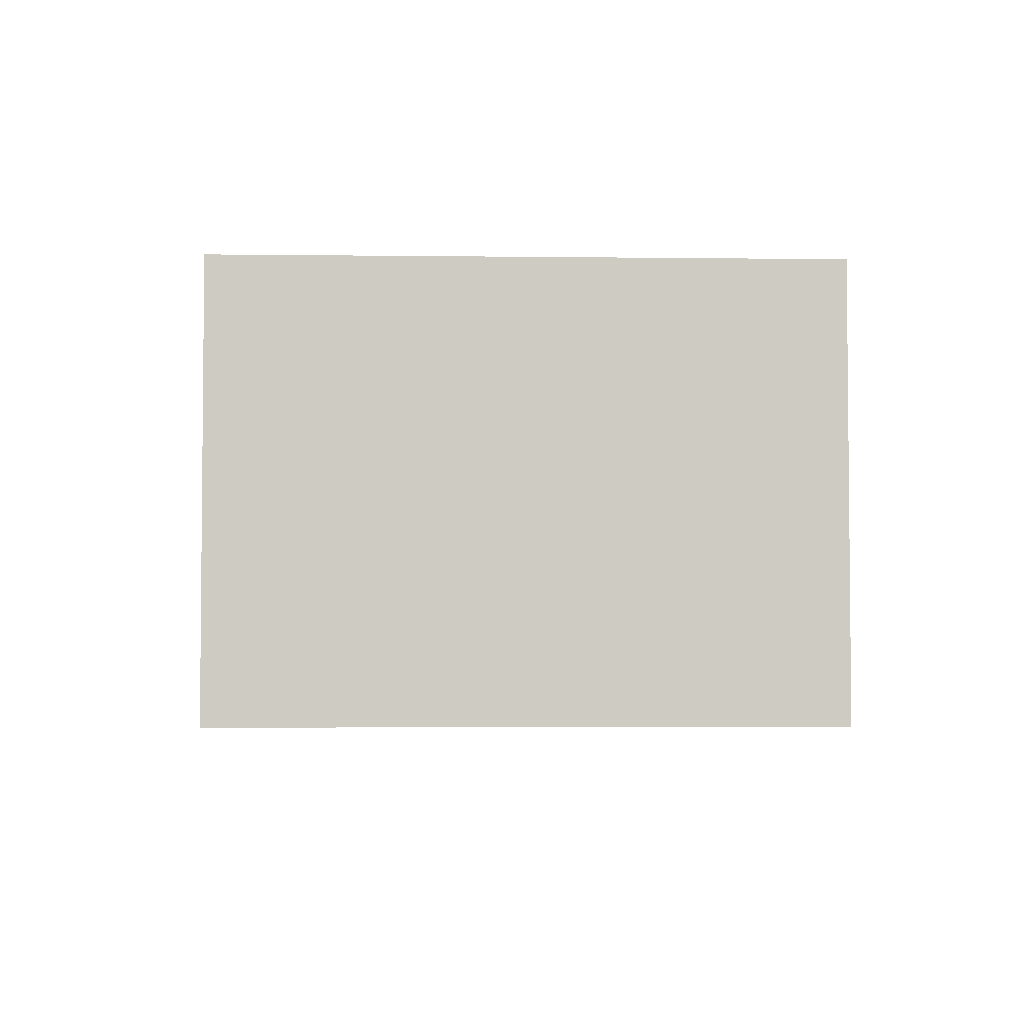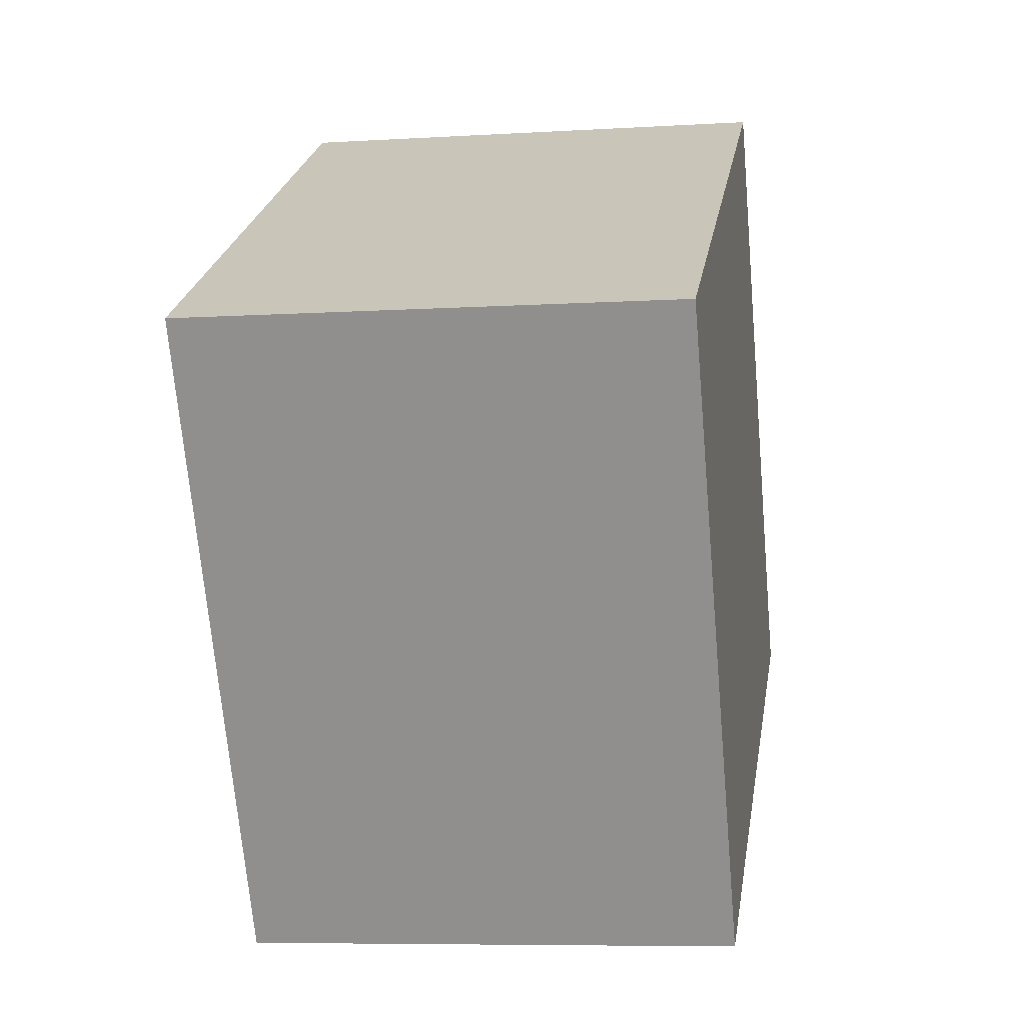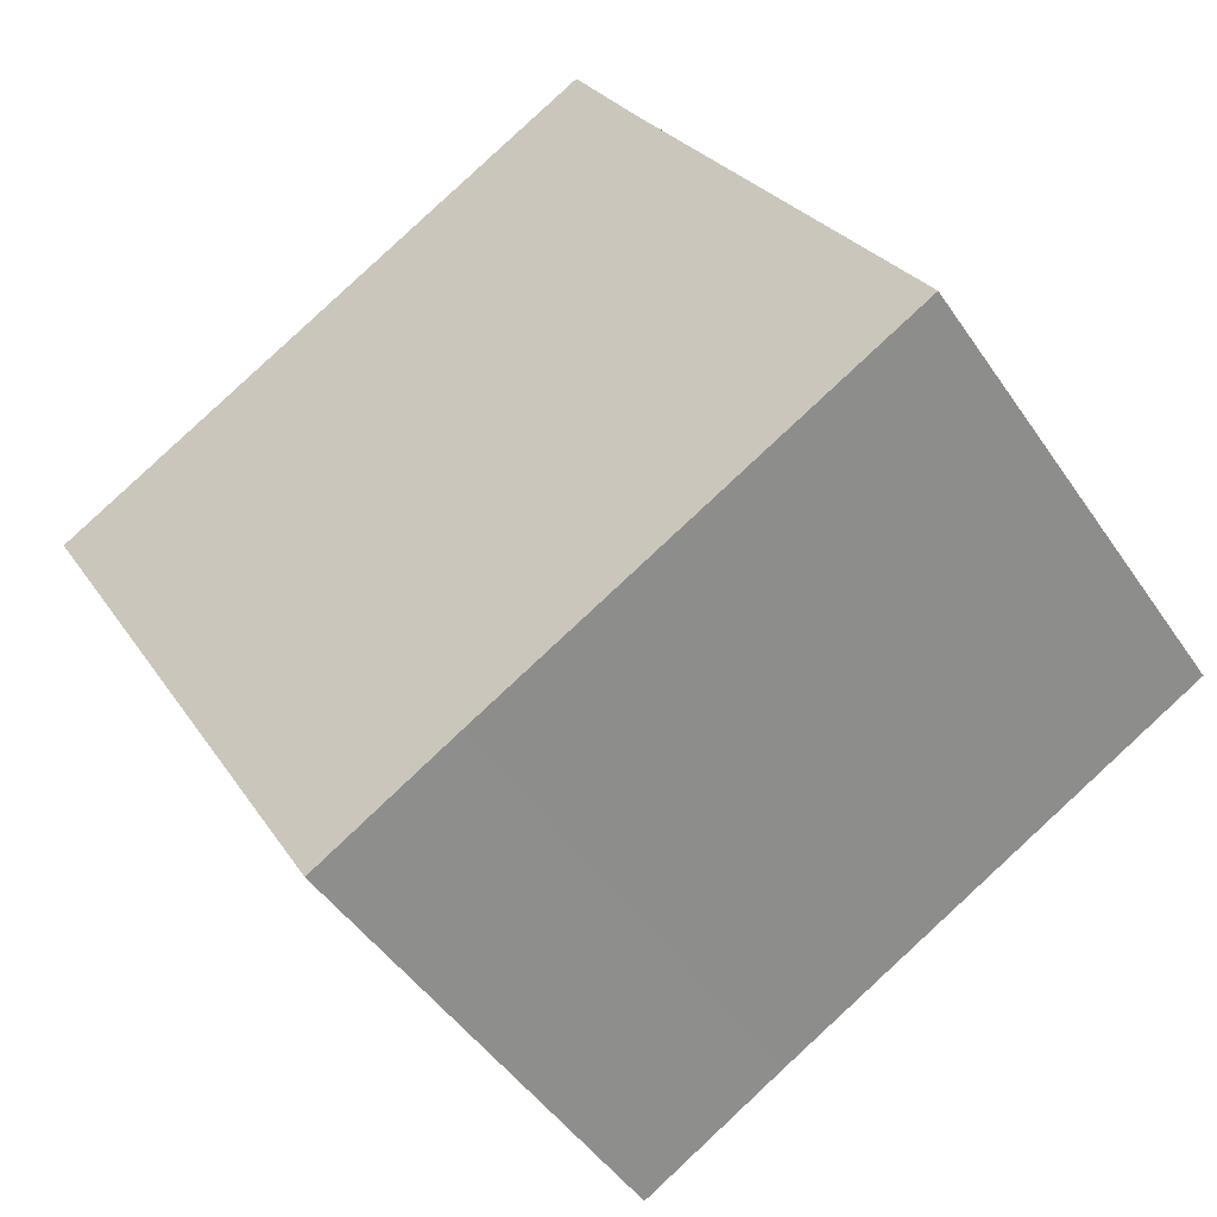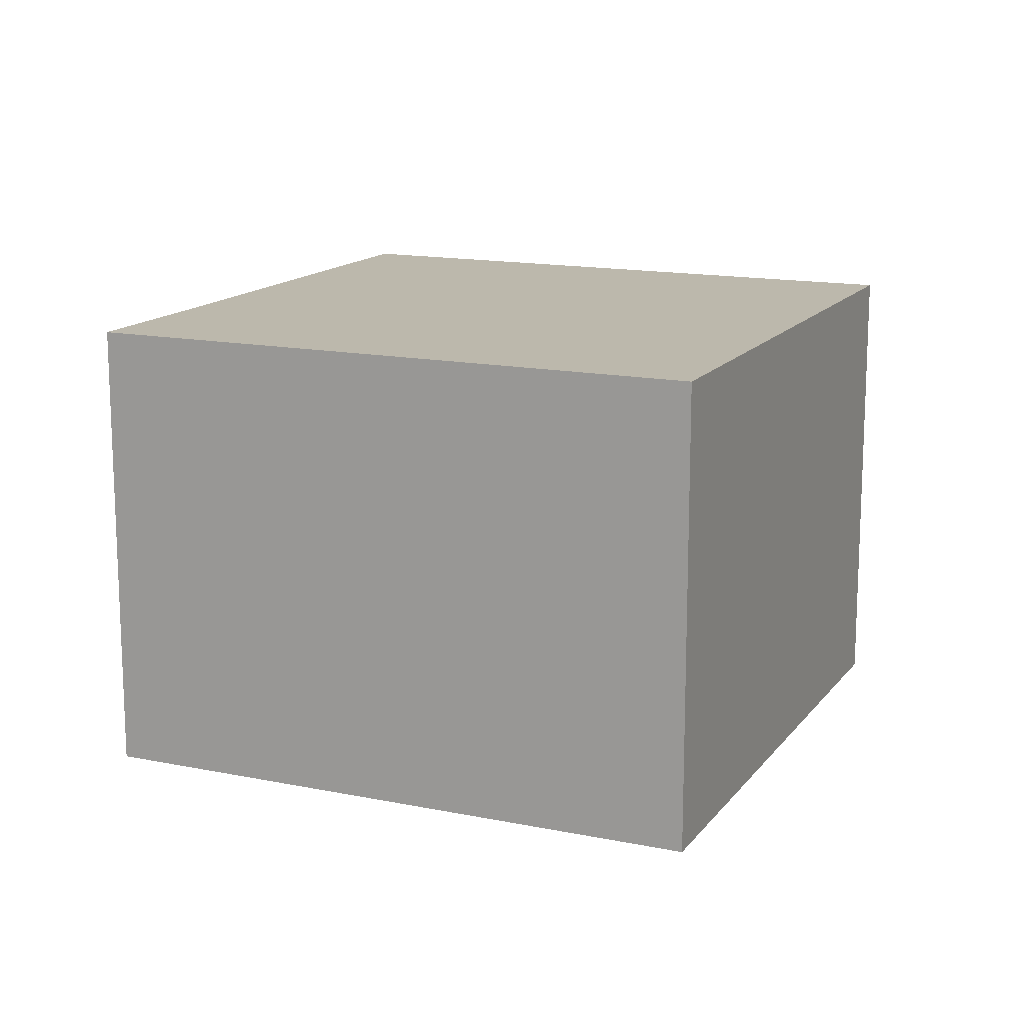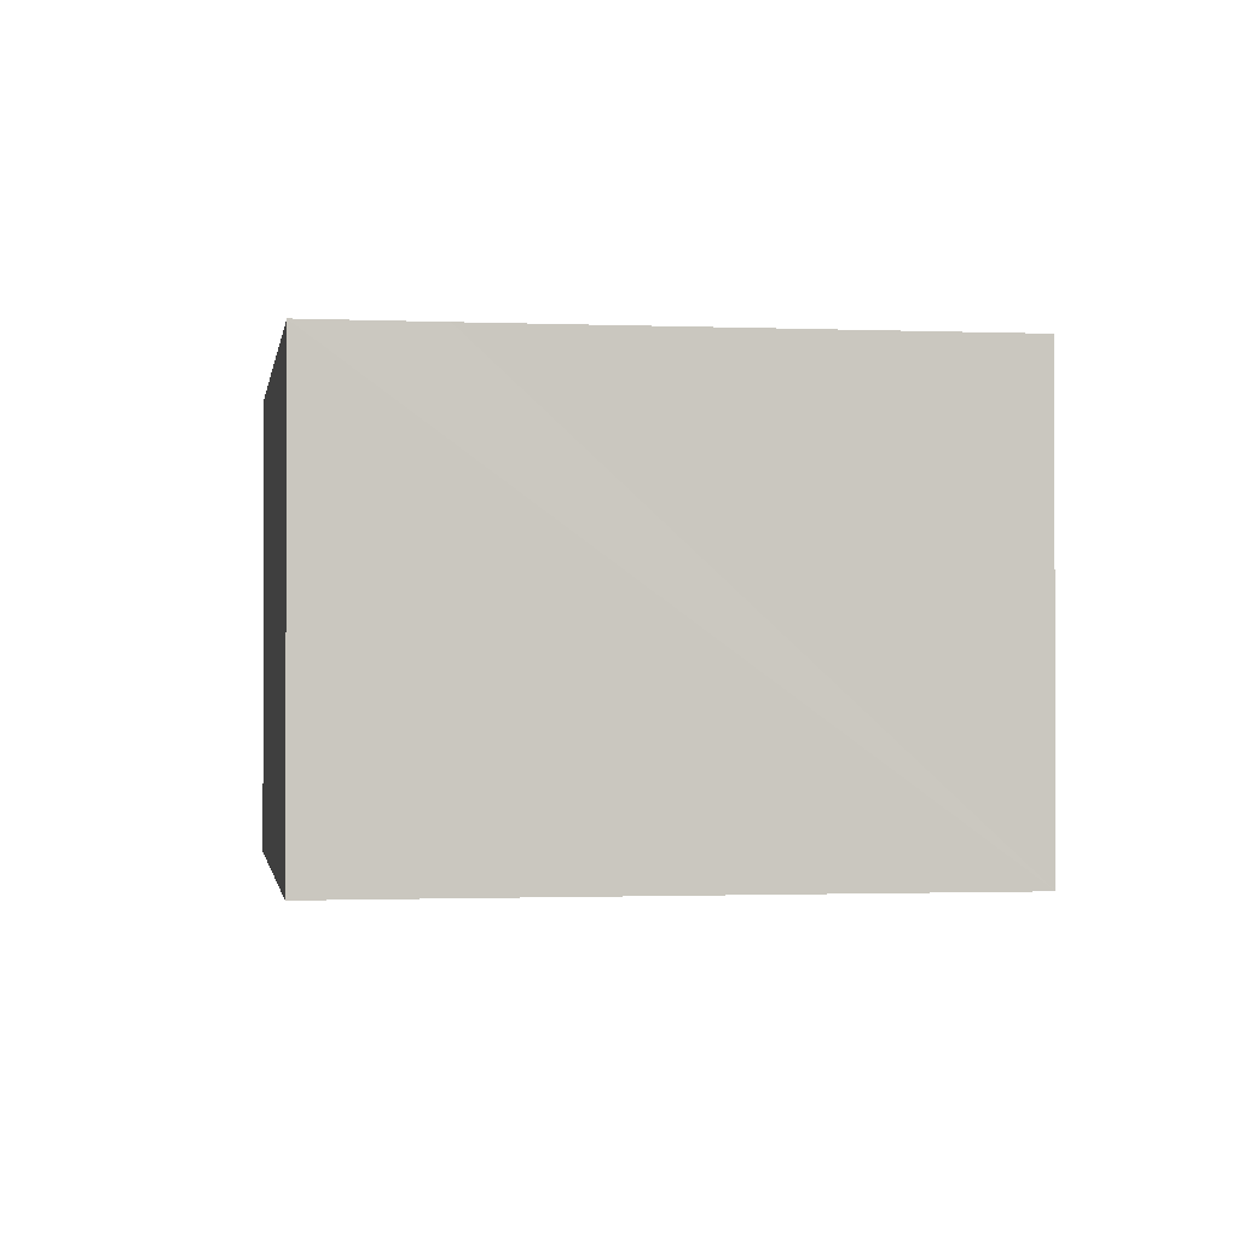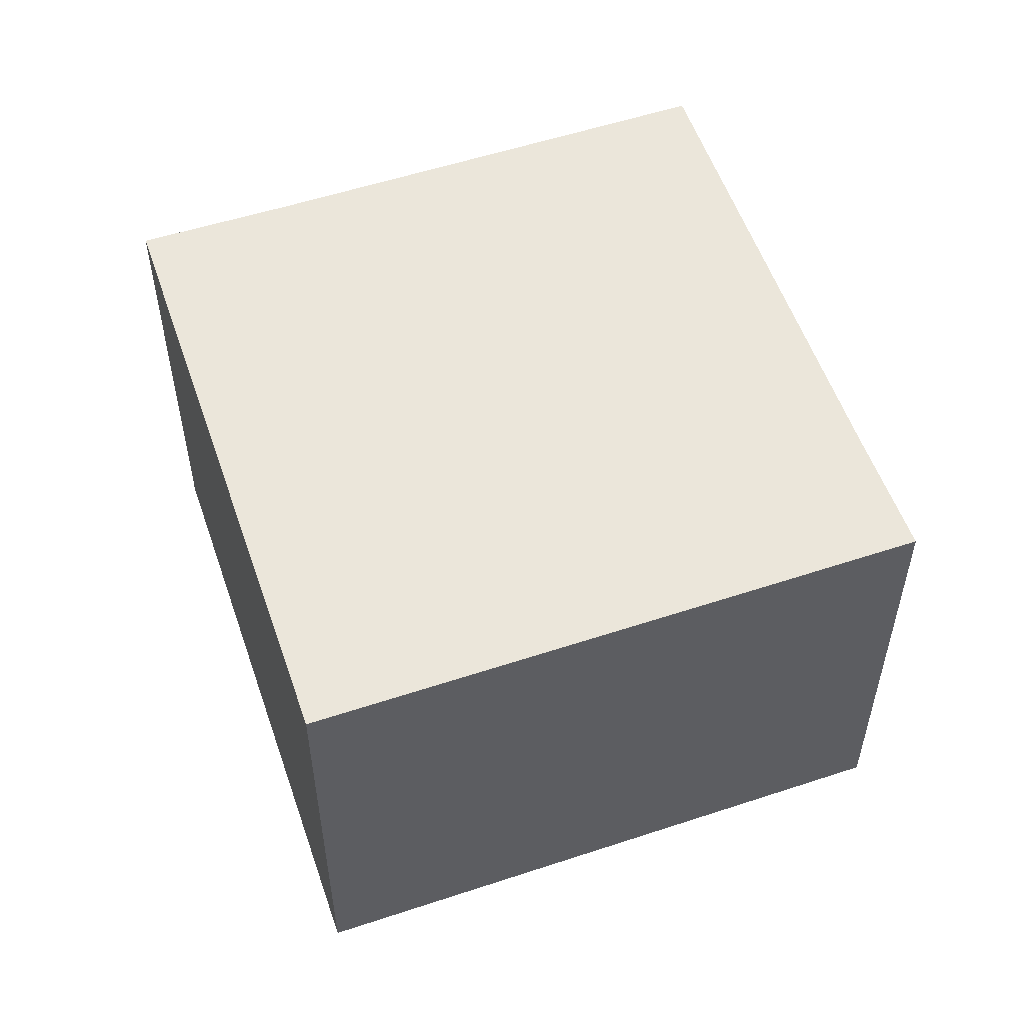
<metadata>
{"format":"obj","ext":"obj","renderer":"f3d","projection":"perspective","resolution":1024,"background":"white","views":[{"elev":-3.9,"azim":-122.5,"up":"+Y"},{"elev":-7.4,"azim":-80.1,"up":"+Z"},{"elev":-47.1,"azim":32.3,"up":"+Z"},{"elev":14.6,"azim":-96.0,"up":"+Y"},{"elev":-1.3,"azim":51.2,"up":"+Y"},{"elev":55.0,"azim":-49.0,"up":"+Y"}]}
</metadata>
<code>
v  0 4.886 2.992e-16
v  4.774 4.886 -4.975
v  3.364 4.886 -5.802
v  9.091 4.886 -2.512
v  6.411 4.886 2.064
v  5.727 4.886 3.268
v  9.091 1.538e-16 -2.512
v  4.774 3.046e-16 -4.975
v  3.364 3.553e-16 -5.802
v  0 0 0
v  5.727 -2.001e-16 3.268
v  6.411 -1.264e-16 2.064
g defaultobject
f 1 2 3
f 2 1 4
f 4 1 5
f 5 1 6
f 7 2 4
f 2 7 8
f 2 8 3
f 3 8 9
f 9 1 3
f 1 9 10
f 10 6 1
f 6 10 11
f 5 7 4
f 7 5 6
f 7 6 12
f 12 6 11
f 8 10 9
f 10 8 7
f 10 7 12
f 10 12 11

</code>
